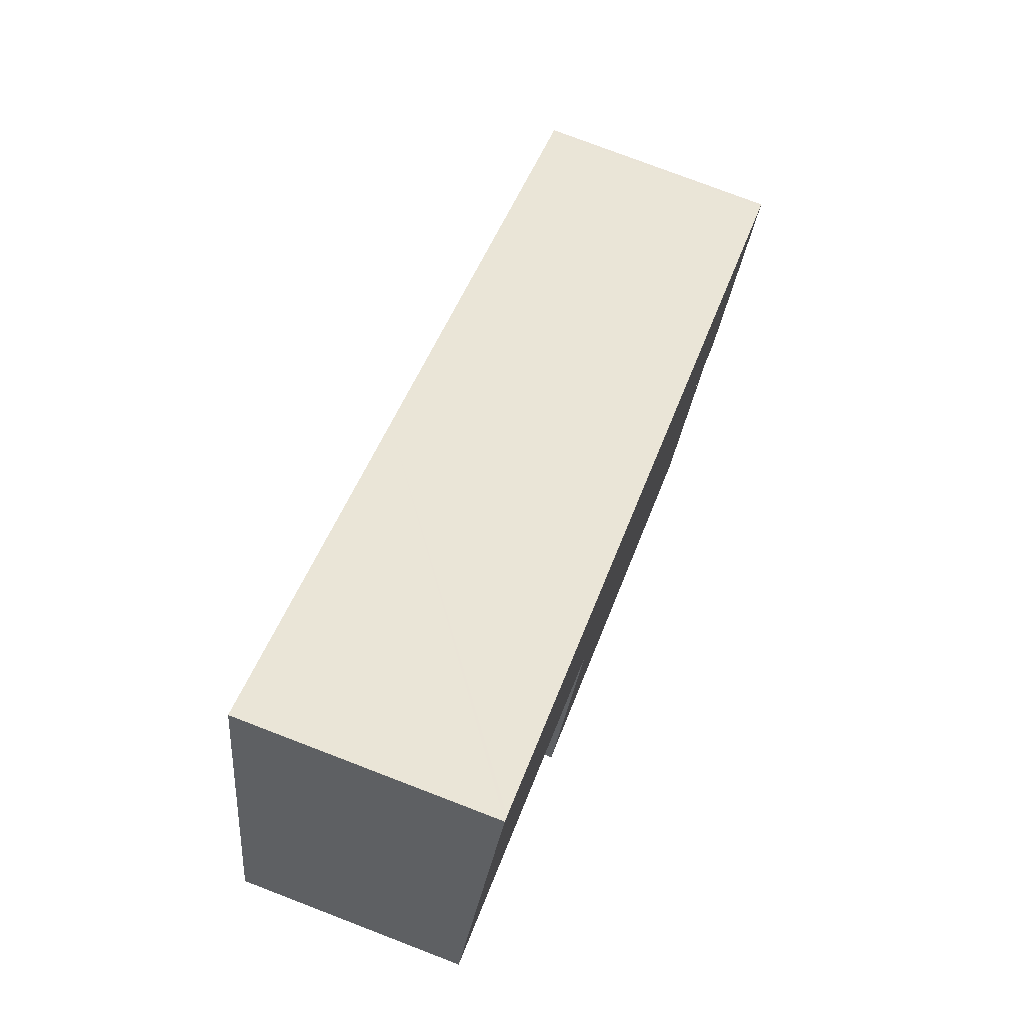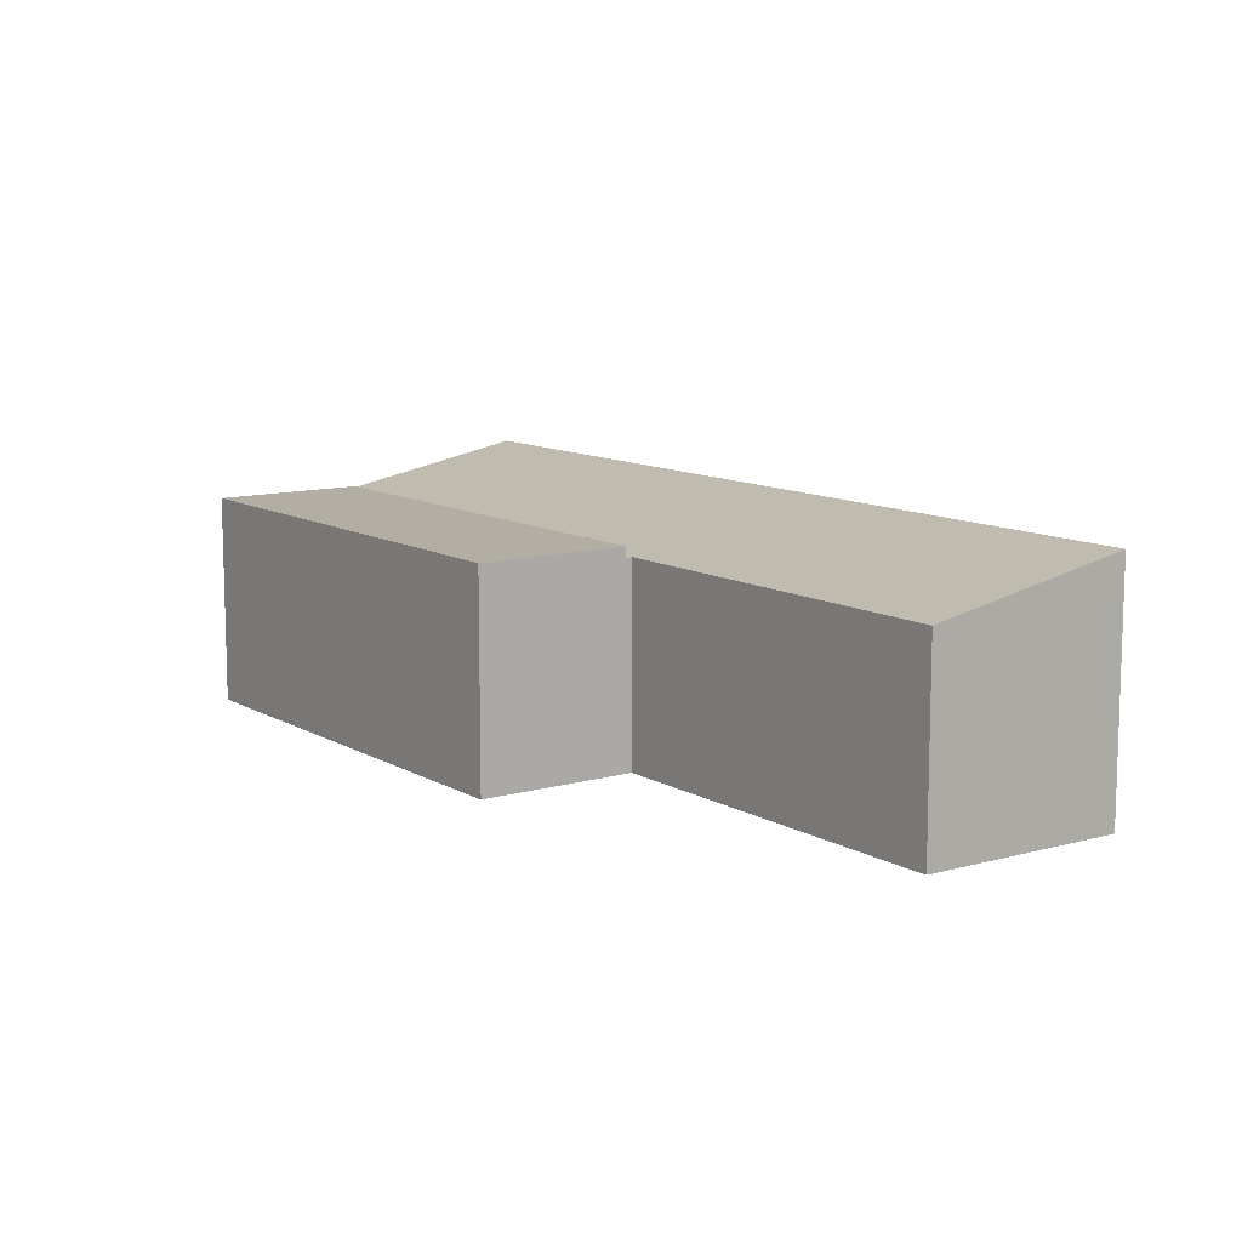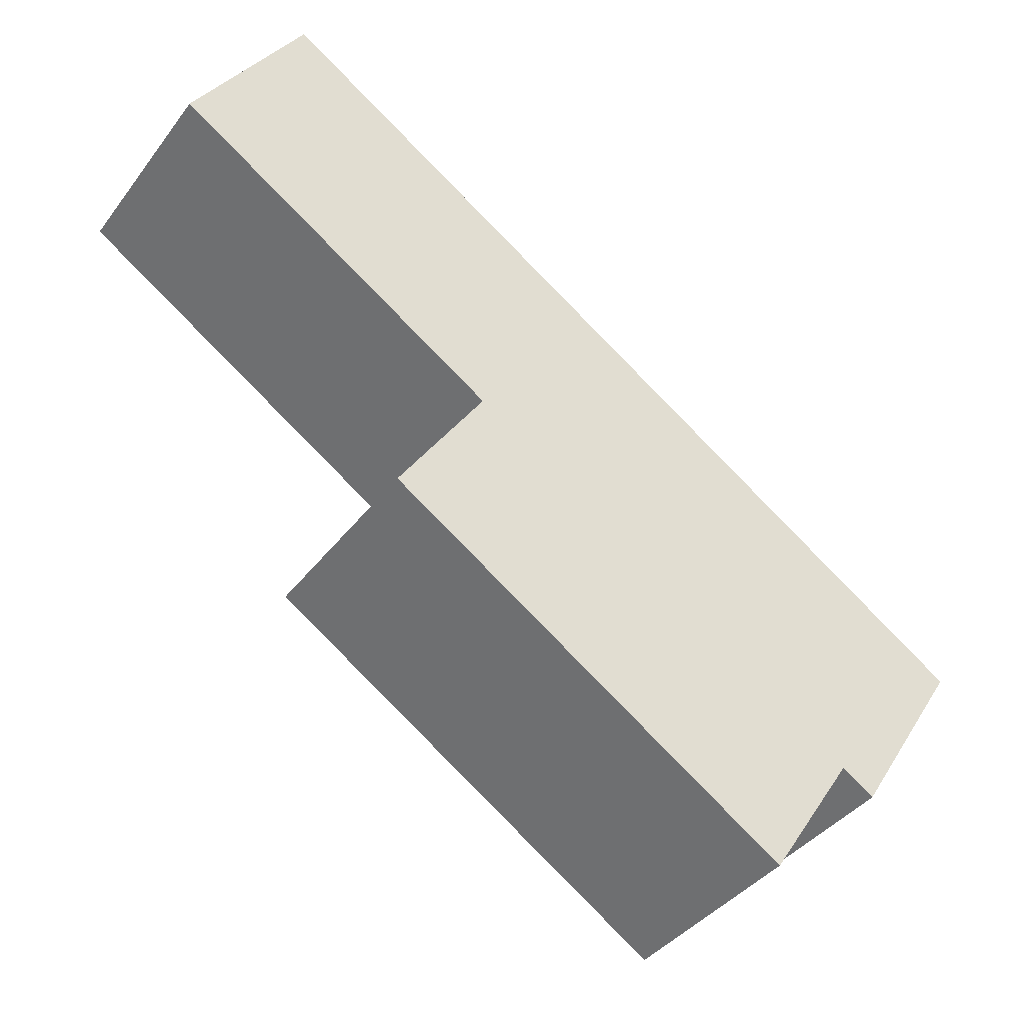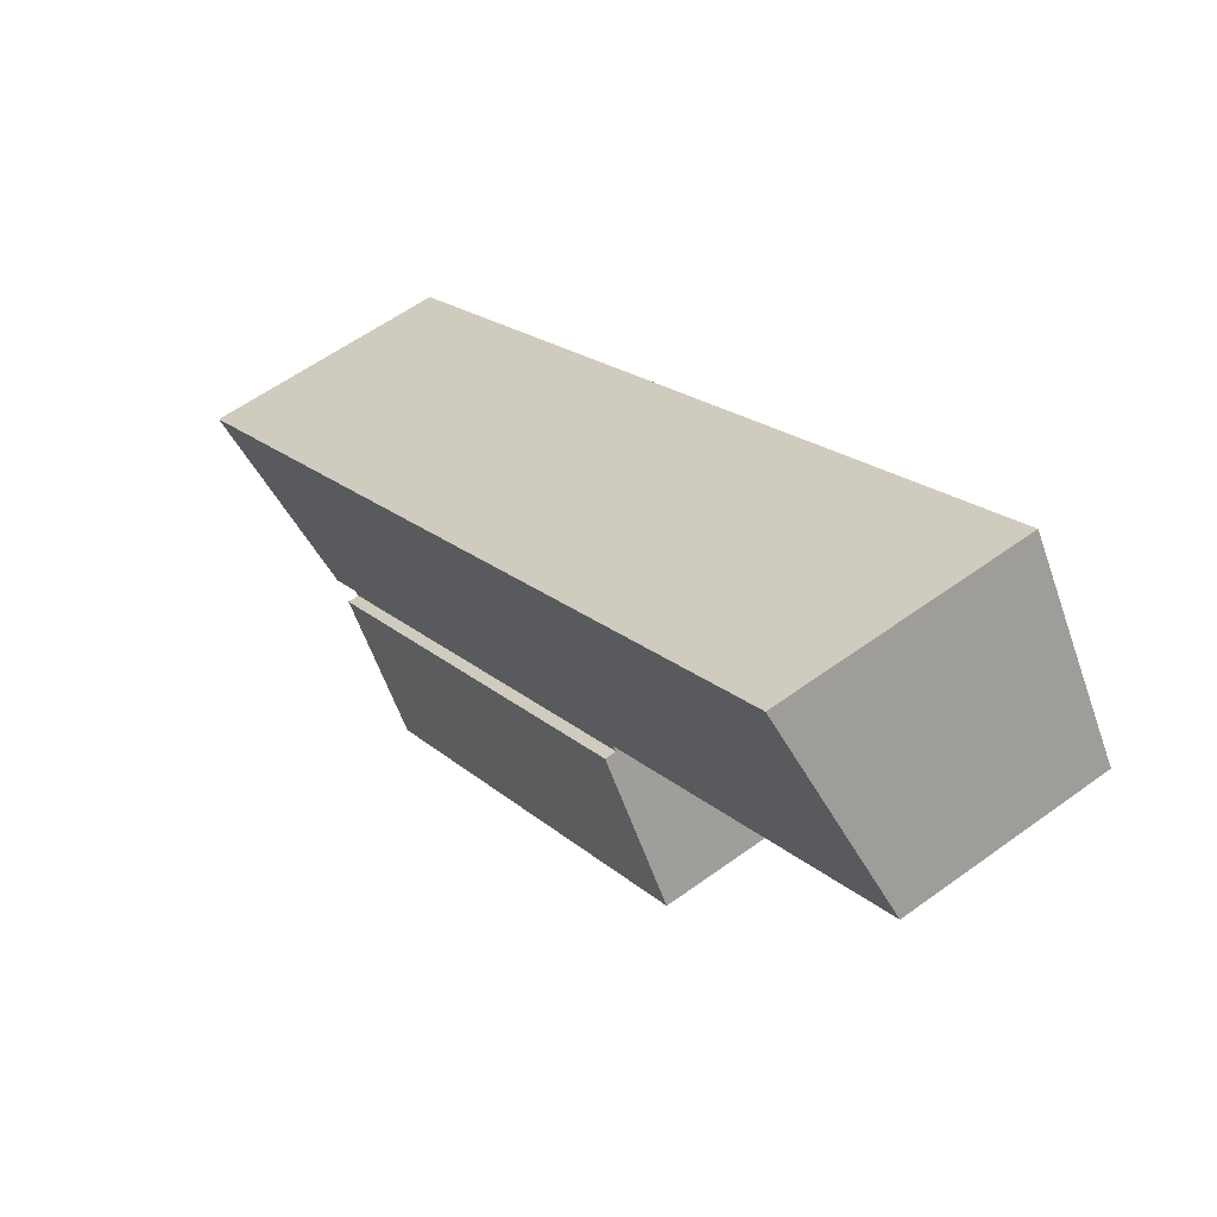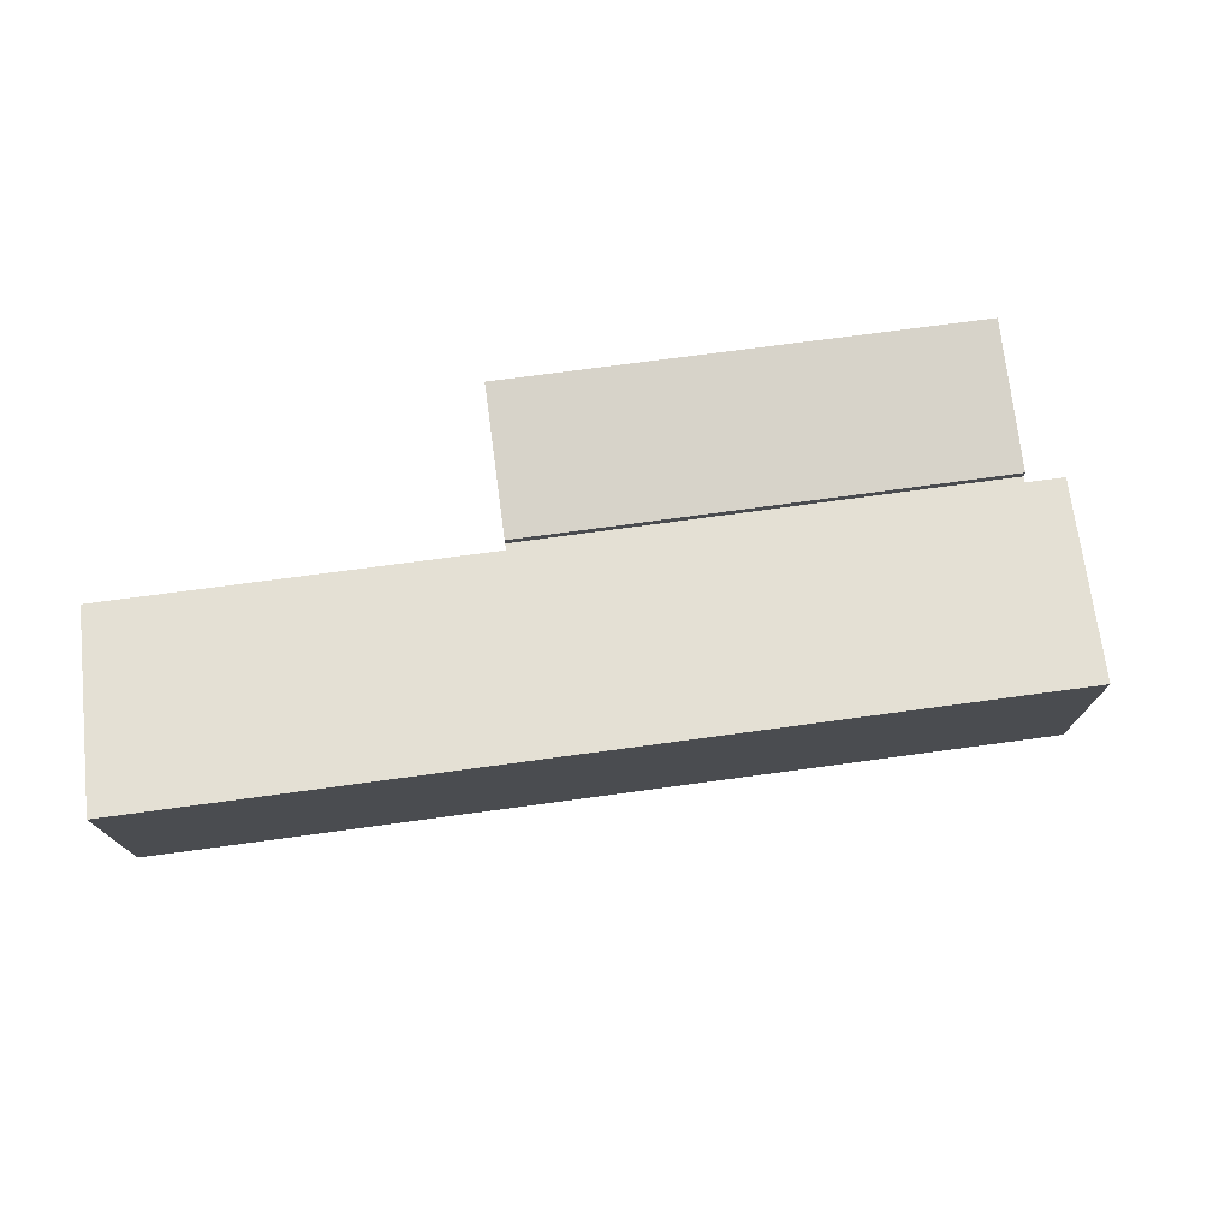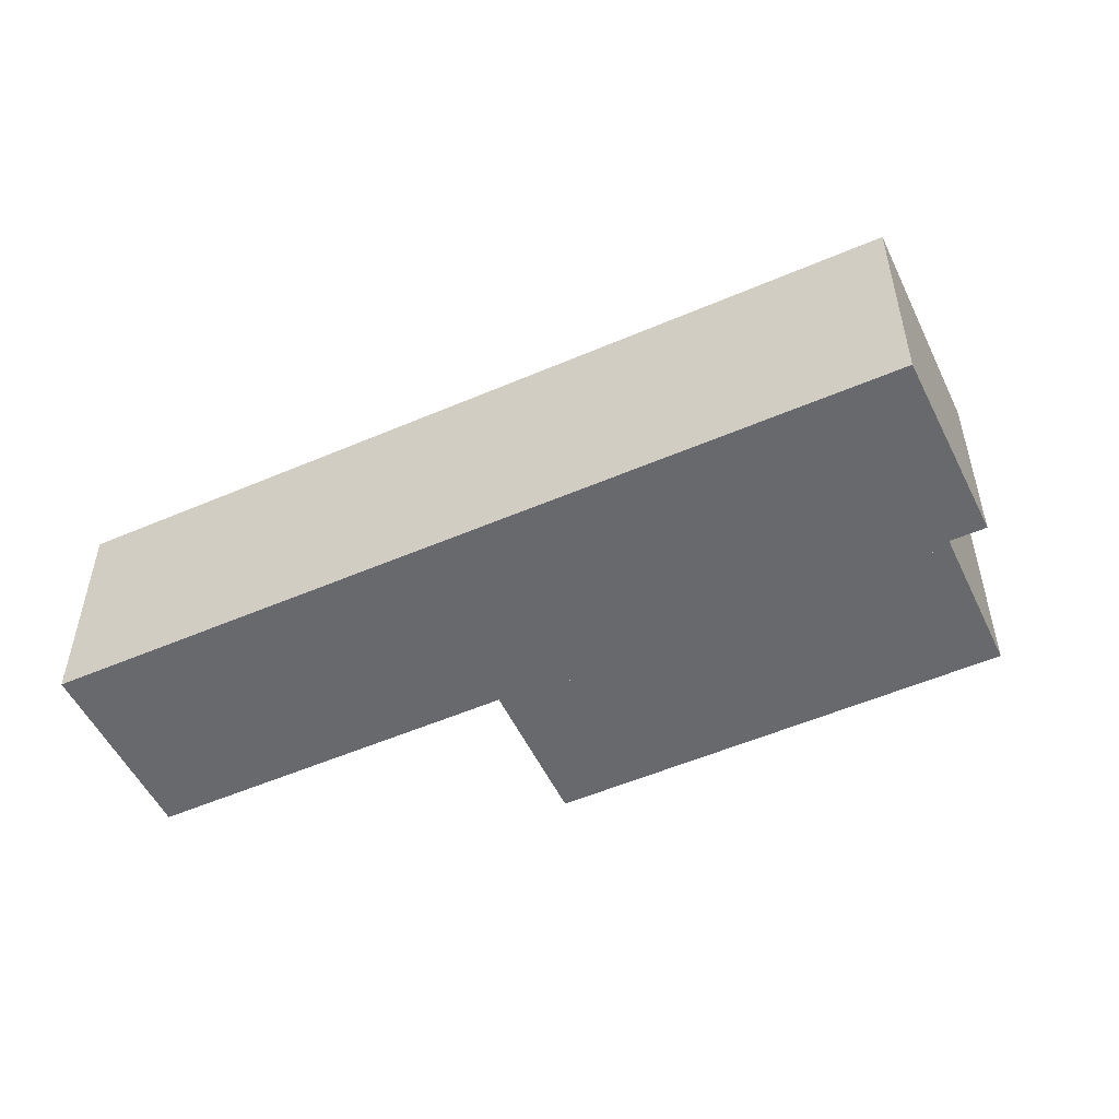
<metadata>
{"format":"obj","ext":"obj","renderer":"f3d","projection":"perspective","resolution":1024,"background":"white","views":[{"elev":76.6,"azim":-69.0,"up":"+Z"},{"elev":10.9,"azim":-92.2,"up":"+Y"},{"elev":-39.0,"azim":-32.8,"up":"+Z"},{"elev":57.5,"azim":-127.2,"up":"+Z"},{"elev":76.3,"azim":25.8,"up":"+Y"},{"elev":-52.7,"azim":58.3,"up":"+Y"}]}
</metadata>
<code>
v  2.08 4.439 3.248
v  6.036 3.695 -3.966
v  0 3.691 2.26e-16
v  2.178 4.439 3.183
v  8.113 4.439 -0.74
v  6.121 3.695 -4.022
v  13.59 3.671 -9.112
v  6.052 3.671 -4.127
v  13.66 3.694 -9.013
v  16.25 4.439 -6.121
v  14.26 3.694 -9.412
v  16.11 4.364 -6.492
v  16.32 4.439 -6.165
v  2.08 -1.989e-16 3.248
v  2.178 -1.949e-16 3.183
v  8.113 4.531e-17 -0.74
v  16.25 3.748e-16 -6.121
v  16.32 3.775e-16 -6.165
v  14.26 5.763e-16 -9.412
v  16.11 3.975e-16 -6.492
v  13.66 5.519e-16 -9.013
v  13.59 5.579e-16 -9.112
v  6.052 2.527e-16 -4.127
v  6.121 2.463e-16 -4.022
v  0 0 0
v  6.036 2.428e-16 -3.966
v  12.02 3.884 -11.5
v  6.052 3.884 -4.127
v  13.59 3.884 -9.112
v  4.499 3.884 -6.492
v  4.469 3.884 -6.537
v  4.469 4.003e-16 -6.537
v  4.499 3.975e-16 -6.492
v  12.02 7.041e-16 -11.5
g defaultobject
f 1 2 3
f 2 1 4
f 2 4 5
f 2 5 6
f 6 7 8
f 7 6 5
f 7 5 9
f 9 5 10
f 9 10 11
f 11 10 12
f 12 10 13
f 14 4 1
f 4 14 5
f 5 14 15
f 5 15 16
f 5 16 10
f 10 16 17
f 10 17 13
f 13 17 18
f 18 12 13
f 12 18 11
f 11 18 19
f 19 18 20
f 21 7 9
f 7 21 22
f 19 9 11
f 9 19 21
f 22 8 7
f 8 22 23
f 24 2 6
f 2 24 3
f 3 24 25
f 25 24 26
f 8 24 6
f 24 8 23
f 3 14 1
f 14 3 25
f 22 24 23
f 26 14 25
f 14 26 24
f 14 24 22
f 14 22 21
f 14 21 19
f 14 19 20
f 14 20 15
f 15 20 16
f 16 20 17
f 17 20 18
f 27 28 29
f 28 27 30
f 30 27 31
f 32 30 31
f 30 32 28
f 28 32 23
f 23 32 33
f 23 29 28
f 29 23 22
f 22 27 29
f 27 22 34
f 34 31 27
f 31 34 32
f 34 33 32
f 33 34 22
f 22 23 33

</code>
